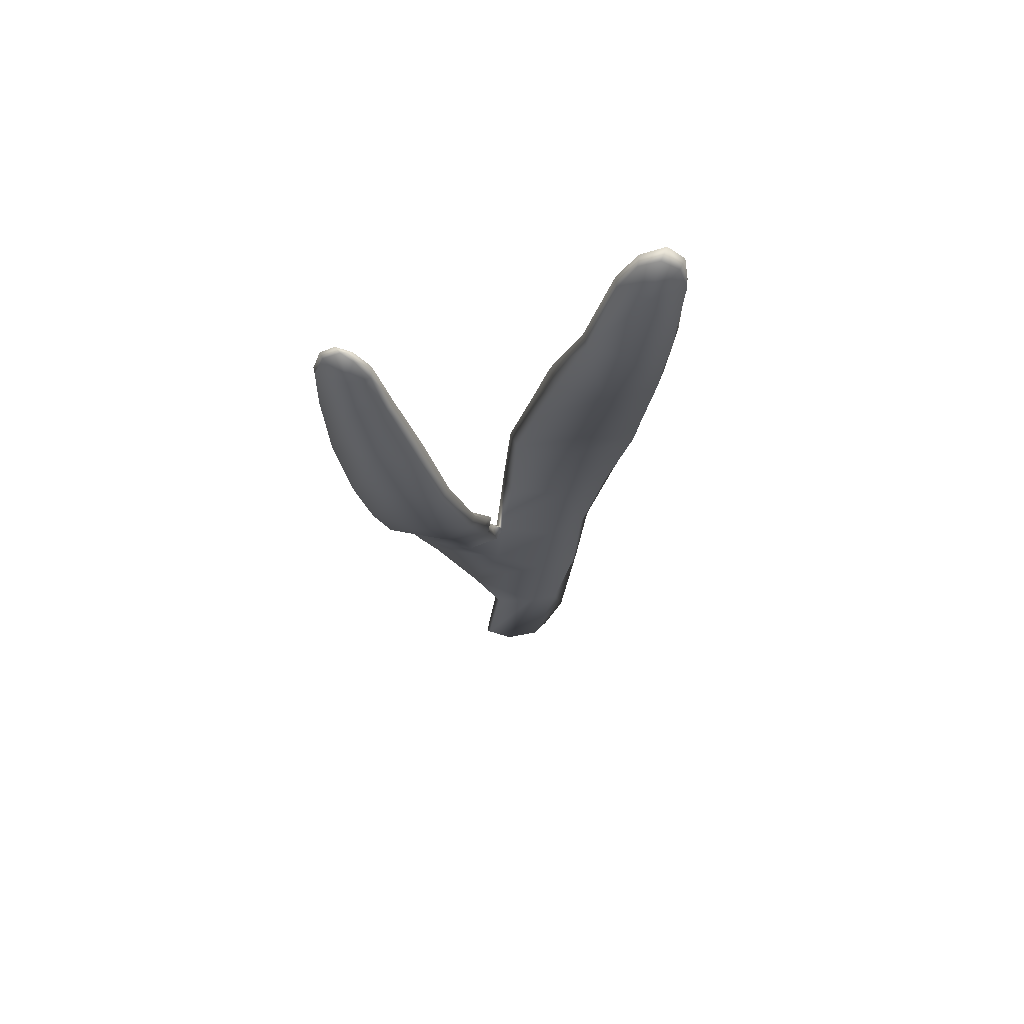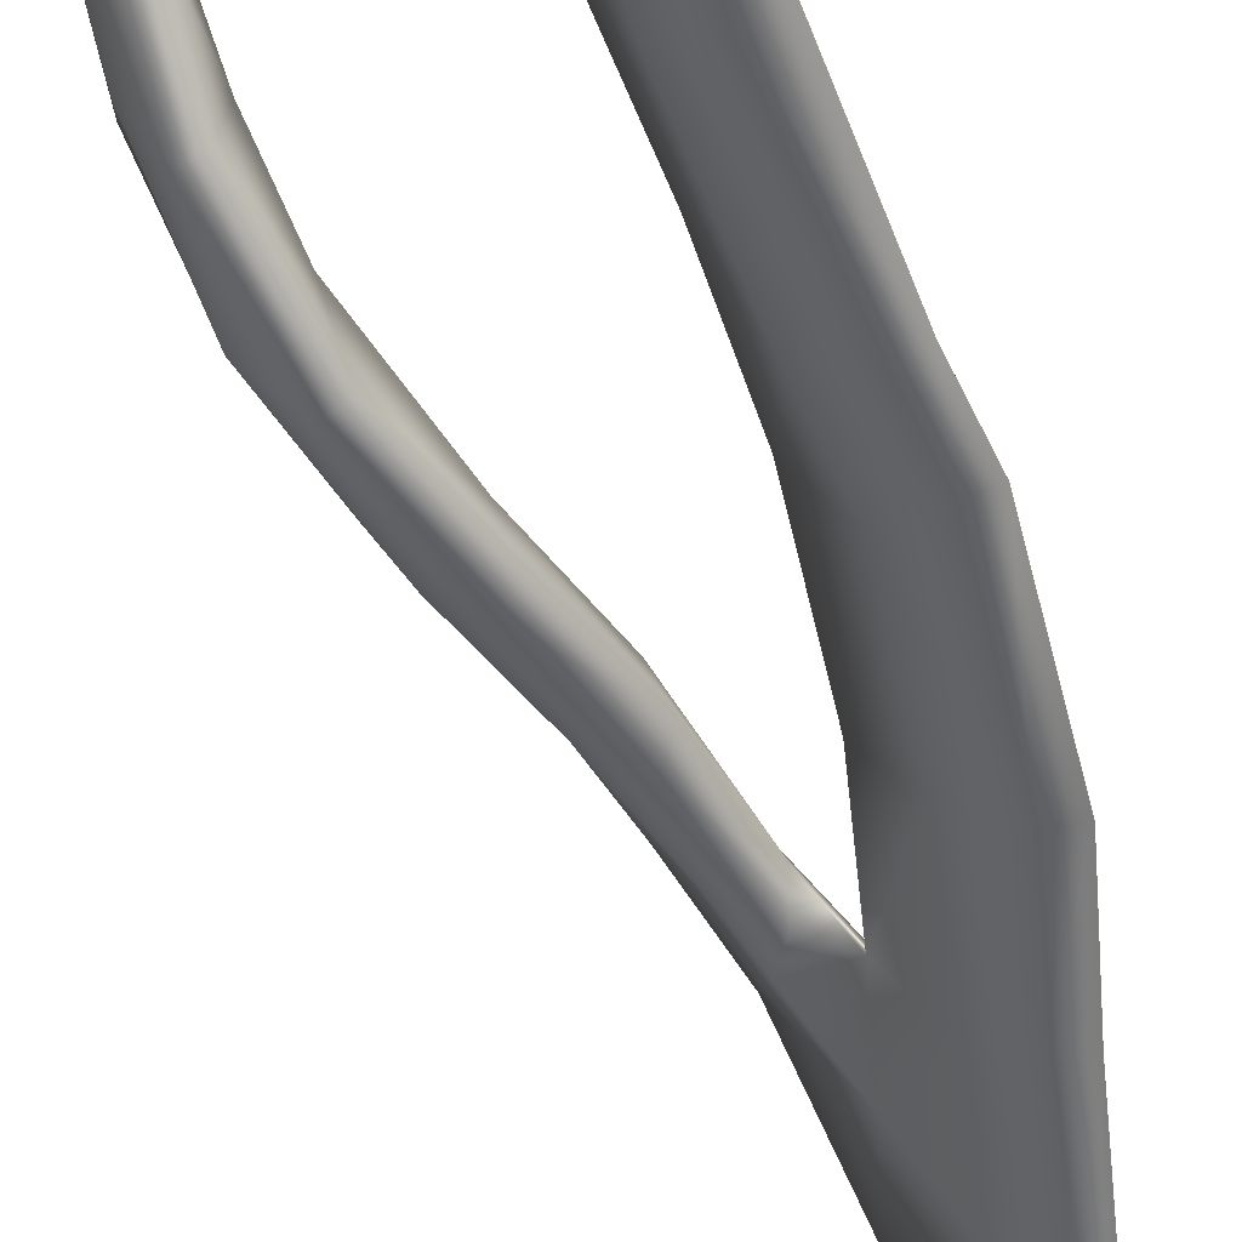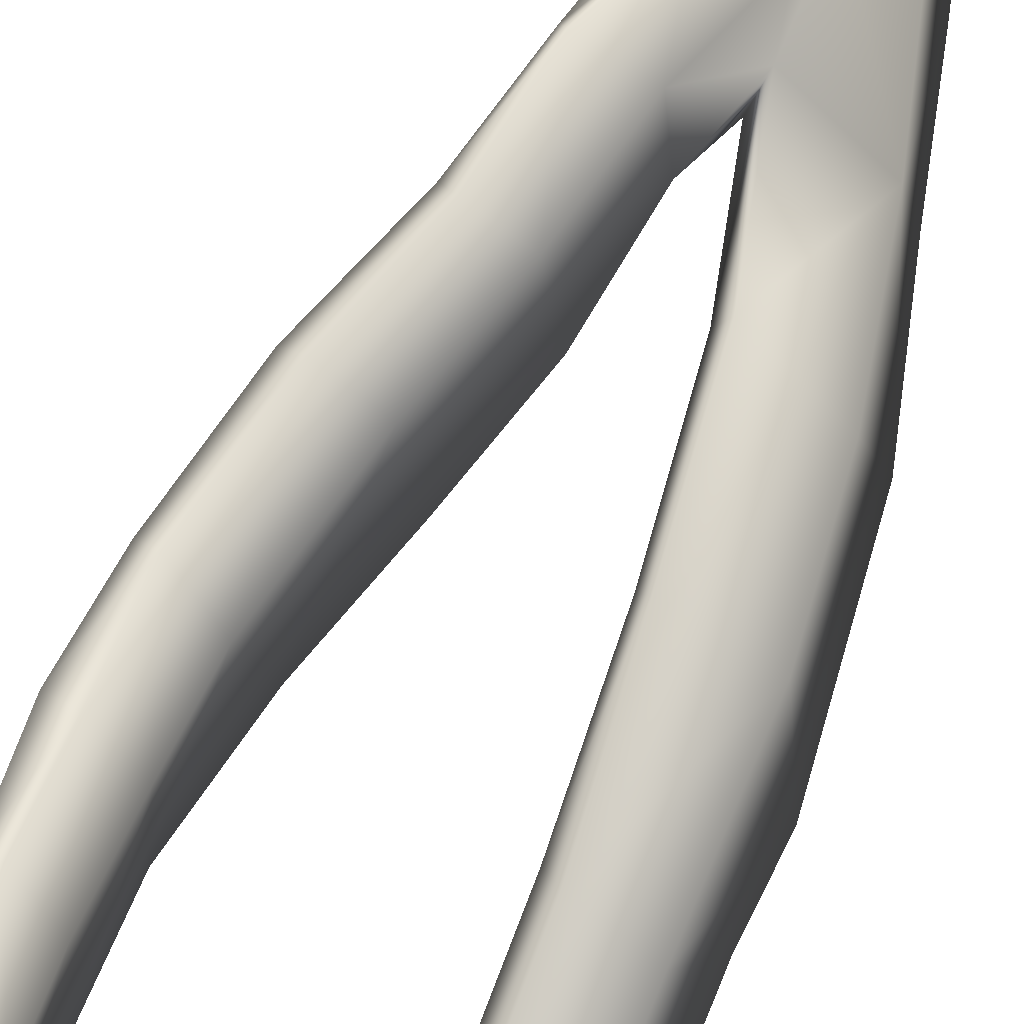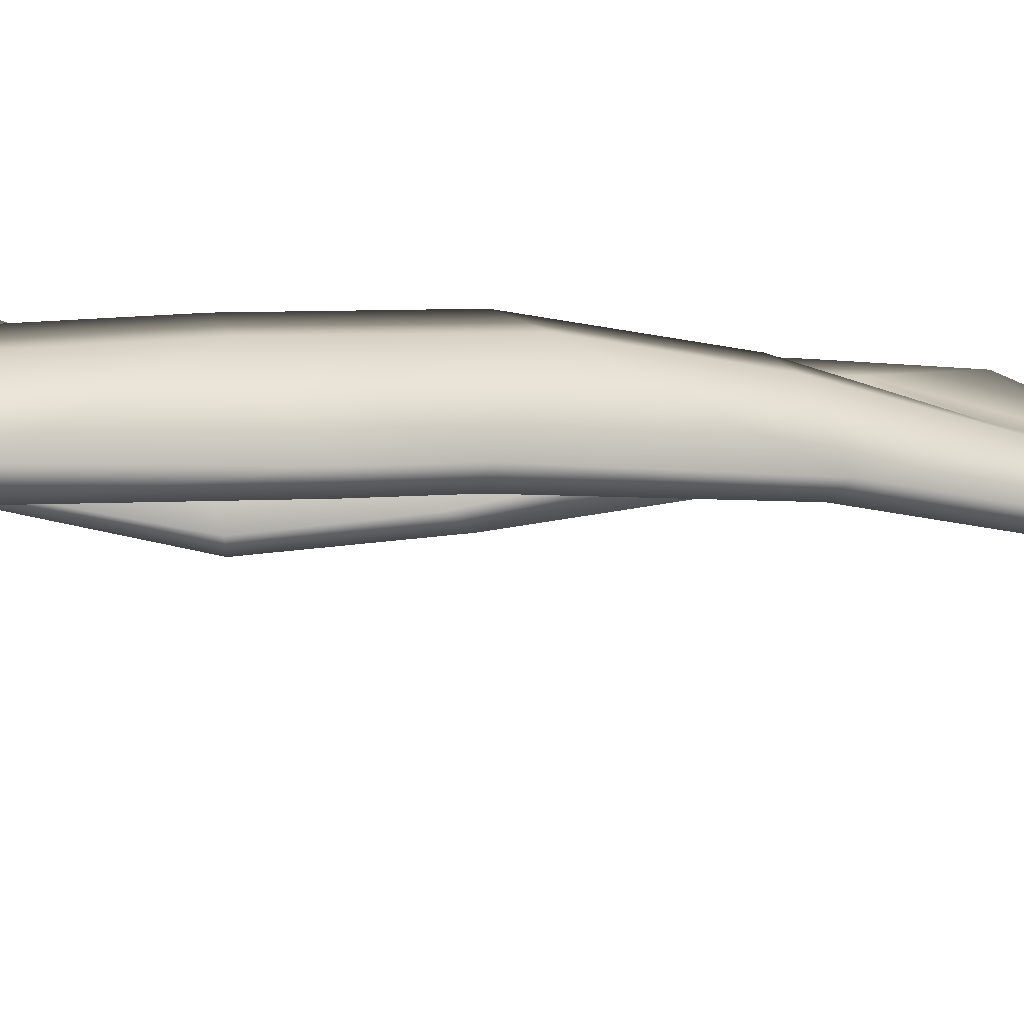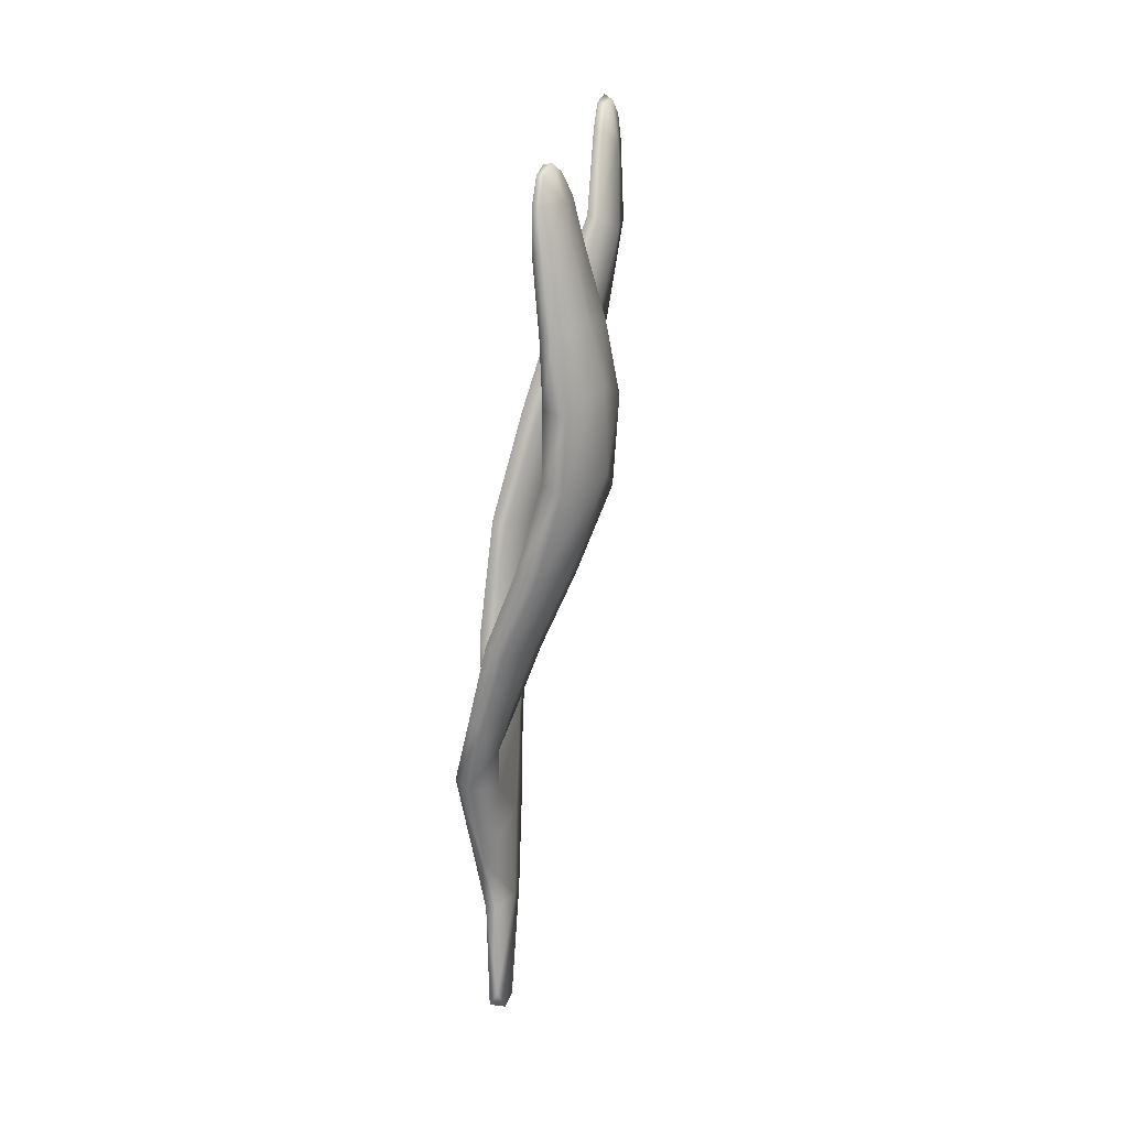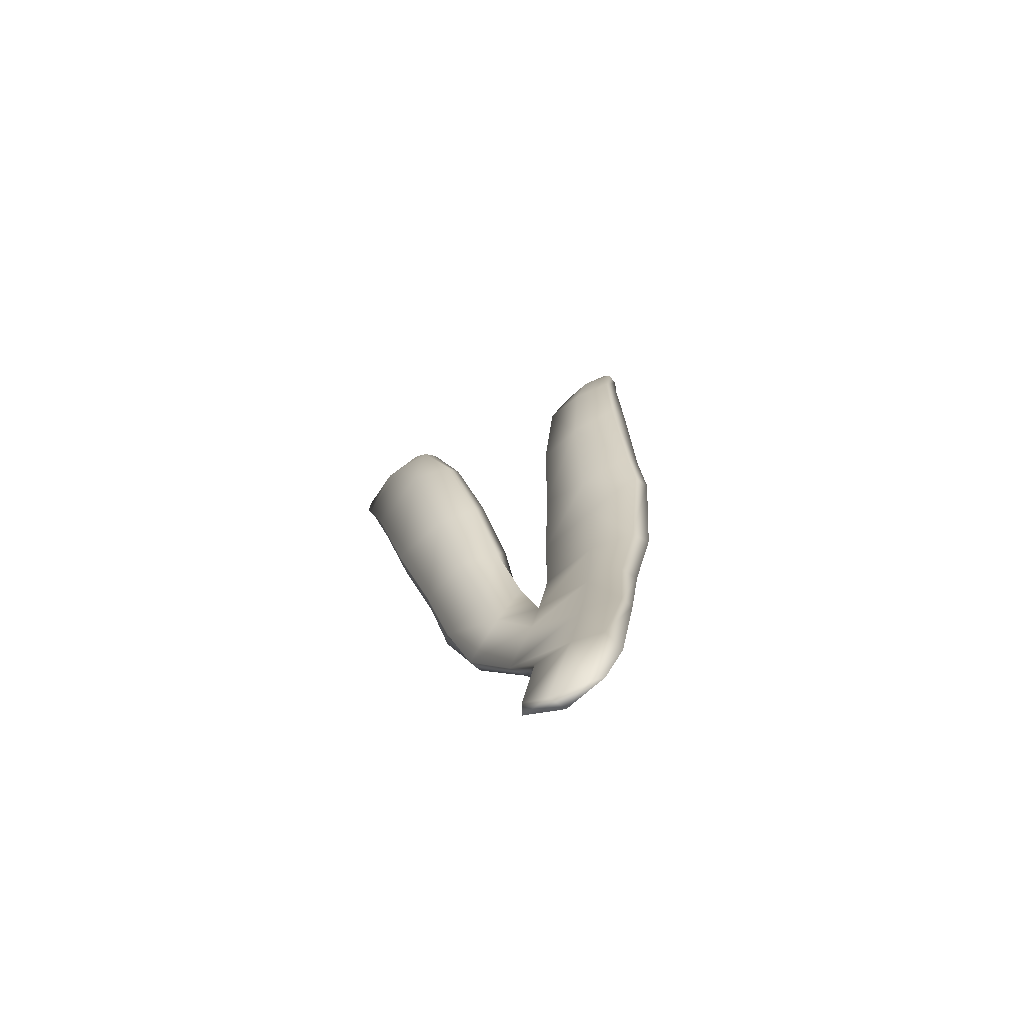
<metadata>
{"format":"obj","ext":"obj","renderer":"f3d","projection":"perspective","resolution":1024,"background":"white","views":[{"elev":61.3,"azim":122.0,"up":"+Y"},{"elev":-61.2,"azim":-169.1,"up":"+Z"},{"elev":64.9,"azim":-166.2,"up":"+Z"},{"elev":-34.5,"azim":-115.4,"up":"+Z"},{"elev":8.0,"azim":52.3,"up":"+Y"},{"elev":-77.2,"azim":154.3,"up":"+Y"}]}
</metadata>
<code>
g default
v 48.04 1.19 -16.44
v 48.38 1.363 -16.13
v 48.21 2.506 -16.21
v 47.81 2.412 -16.56
v 47.65 2.023 -17.02
v 47.8 1.394 -16.85
v 47.63 3.541 -16.69
v 47.48 3.546 -17.14
v 48.04 3.638 -16.26
v 48.16 4.558 -16.19
v 47.49 4.701 -16.76
v 47.38 4.695 -17.22
v 47.42 5.989 -16.84
v 47.25 5.858 -17.46
v 48.06 5.828 -16.25
v 48.11 7.177 -16.4
v 47.47 7.172 -16.96
v 47.32 7.508 -17.83
v 47.71 8.545 -17.25
v 47.47 8.158 -17.95
v 48.21 8.461 -16.77
v 48.37 9.625 -17.1
v 47.9 9.707 -17.58
v 47.71 9.622 -18.23
v 48.05 10.71 -17.89
v 47.86 10.76 -18.4
v 48.46 10.76 -17.55
v 48.27 11.77 -17.79
v 47.98 11.66 -18.07
v 47.82 11.67 -18.4
v 47.97 12.22 -18.19
v 47.87 12.03 -18.37
v 48.12 12.1 -17.96
v 47.81 2.534 -16.99
v 47.97 1.244 -16.76
v 47.63 3.567 -17.17
v 47.59 4.748 -17.23
v 47.48 5.869 -17.45
v 47.52 7.474 -17.85
v 47.66 8.077 -17.97
v 47.94 9.563 -18.27
v 48.04 10.75 -18.44
v 47.95 11.7 -18.47
v 48 12 -18.39
v 48.11 12.15 -18.21
v 48.23 12.05 -18.01
v 48.36 11.73 -17.86
v 48.56 10.72 -17.66
v 48.51 9.504 -17.27
v 48.33 8.328 -16.91
v 48.21 7.115 -16.56
v 48.16 5.806 -16.46
v 48.25 4.762 -16.36
v 47.9 4.627 -16.94
v 47.86 5.848 -17.07
v 47.89 7.124 -17.27
v 48.05 7.875 -17.41
v 48.29 9.416 -17.8
v 48.37 10.6 -18.1
v 48.23 11.61 -18.2
v 48.27 3.125 -16.01
v 48.18 4.046 -16.09
v 48.58 5.022 -15.79
v 48.61 4.289 -15.5
v 48.48 5.197 -16.28
v 49.02 5.052 -15.41
v 49.29 5.948 -15.45
v 48.92 5.957 -15.82
v 48.77 6.06 -16.51
v 49.35 6.836 -15.95
v 49.2 6.894 -16.73
v 49.74 6.812 -15.54
v 50.12 7.815 -15.62
v 49.79 7.96 -16.08
v 49.64 7.788 -16.85
v 49.94 8.692 -16.04
v 49.96 8.813 -16.72
v 50.23 8.632 -15.54
v 50.33 9.396 -15.42
v 50.05 9.51 -15.85
v 50.03 9.652 -16.44
v 50.11 10.22 -15.72
v 50.1 10.42 -16.14
v 50.33 10.24 -15.33
v 50.37 10.75 -15.3
v 50.15 10.71 -15.62
v 50.12 10.93 -15.91
v 50.24 11.18 -15.54
v 50.19 11.17 -15.74
v 50.33 11.06 -15.39
v 50.42 10.72 -15.36
v 50.37 11.05 -15.46
v 50.46 10.23 -15.38
v 50.48 9.371 -15.48
v 50.45 8.526 -15.68
v 50.28 7.722 -15.77
v 49.91 6.713 -15.71
v 49.41 5.815 -15.61
v 49.08 4.948 -15.54
v 48.77 4.182 -15.57
v 48.47 3.177 -16
v 48.33 2.548 -16.33
v 48.43 1.487 -16.21
v 48.25 1.226 -16.45
v 48.09 2.557 -16.73
v 47.97 3.606 -16.84
v 48.34 4.005 -16.31
v 48.66 4.549 -16.07
v 48.85 5.012 -16.1
v 49.23 5.834 -16.19
v 49.65 6.677 -16.35
v 50.13 7.878 -16.5
v 50.34 8.867 -16.3
v 50.4 9.529 -16.04
v 50.39 10.32 -15.82
v 50.36 10.79 -15.73
v 50.29 11.2 -15.64
v 50.26 11.11 -15.78
v 50.22 10.88 -15.96
v 50.22 10.36 -16.12
v 50.18 9.567 -16.44
v 50.11 8.741 -16.7
v 49.79 7.713 -16.86
v 49.32 6.675 -16.71
v 48.89 5.769 -16.52
v 48.52 4.965 -16.42
g seaweed5 group6 kelp foliage5
f 1 2 4
f 4 2 3
f 1 4 6
f 6 4 5
f 7 8 4
f 4 8 5
f 4 3 7
f 7 3 9
f 7 9 11
f 11 9 10
f 7 11 8
f 8 11 12
f 13 14 11
f 11 14 12
f 10 15 11
f 11 15 13
f 15 16 13
f 13 16 17
f 13 17 14
f 14 17 18
f 17 19 18
f 18 19 20
f 16 21 17
f 17 21 19
f 21 22 19
f 19 22 23
f 23 24 19
f 19 24 20
f 23 25 24
f 24 25 26
f 22 27 23
f 23 27 25
f 27 28 25
f 25 28 29
f 25 29 26
f 26 29 30
f 31 32 29
f 29 32 30
f 28 33 29
f 29 33 31
f 34 35 5
f 5 35 6
f 5 8 34
f 34 8 36
f 8 12 36
f 36 12 37
f 12 14 37
f 37 14 38
f 14 18 38
f 38 18 39
f 18 20 39
f 39 20 40
f 24 41 20
f 20 41 40
f 24 26 41
f 41 26 42
f 26 30 42
f 42 30 43
f 30 32 43
f 43 32 44
f 32 31 44
f 44 31 45
f 31 33 45
f 45 33 46
f 33 28 46
f 46 28 47
f 28 27 47
f 47 27 48
f 27 22 48
f 48 22 49
f 22 21 49
f 49 21 50
f 21 16 50
f 50 16 51
f 16 15 51
f 51 15 52
f 10 53 15
f 15 53 52
f 52 53 55
f 55 53 54
f 54 37 55
f 55 37 38
f 39 56 38
f 38 56 55
f 56 51 55
f 55 51 52
f 40 57 39
f 39 57 56
f 56 57 51
f 51 57 50
f 41 58 40
f 40 58 57
f 57 58 50
f 50 58 49
f 49 58 48
f 48 58 59
f 58 41 59
f 59 41 42
f 43 60 42
f 42 60 59
f 59 60 48
f 48 60 47
f 47 60 46
f 46 60 45
f 43 44 60
f 60 44 45
f 3 61 9
f 9 61 62
f 61 64 62
f 9 62 10
f 62 63 10
f 10 63 65
f 62 64 63
f 63 64 66
f 63 66 68
f 68 66 67
f 63 68 65
f 65 68 69
f 68 70 69
f 69 70 71
f 68 67 70
f 70 67 72
f 70 72 74
f 74 72 73
f 74 75 70
f 70 75 71
f 76 77 74
f 74 77 75
f 74 73 76
f 76 73 78
f 76 78 80
f 80 78 79
f 80 81 76
f 76 81 77
f 82 83 80
f 80 83 81
f 80 79 82
f 82 79 84
f 82 84 86
f 86 84 85
f 82 86 83
f 83 86 87
f 88 89 86
f 86 89 87
f 85 90 86
f 86 90 88
f 91 92 85
f 85 92 90
f 85 84 91
f 91 84 93
f 84 79 93
f 93 79 94
f 79 78 94
f 94 78 95
f 78 73 95
f 95 73 96
f 73 72 96
f 96 72 97
f 72 67 97
f 97 67 98
f 67 66 98
f 98 66 99
f 66 64 99
f 99 64 100
f 61 101 64
f 64 101 100
f 3 102 61
f 61 102 101
f 2 103 3
f 3 103 102
f 102 103 105
f 105 103 104
f 104 35 105
f 105 35 34
f 36 106 34
f 34 106 105
f 37 54 36
f 36 54 106
f 102 105 101
f 101 105 106
f 101 106 107
f 107 106 54
f 54 53 107
f 101 107 100
f 100 107 108
f 100 108 99
f 99 108 109
f 109 110 99
f 99 110 98
f 110 111 98
f 98 111 97
f 111 112 97
f 97 112 96
f 112 113 96
f 96 113 95
f 113 114 95
f 95 114 94
f 114 115 94
f 94 115 93
f 115 116 93
f 93 116 91
f 91 116 92
f 92 116 117
f 117 88 92
f 92 88 90
f 88 117 89
f 89 117 118
f 89 118 87
f 87 118 119
f 87 119 83
f 83 119 120
f 83 120 81
f 81 120 121
f 81 121 77
f 77 121 122
f 77 122 75
f 75 122 123
f 75 123 71
f 71 123 124
f 71 124 69
f 69 124 125
f 69 125 65
f 65 125 126
f 126 53 65
f 65 53 10
f 107 53 108
f 108 53 126
f 108 126 109
f 126 125 109
f 109 125 110
f 125 124 110
f 110 124 111
f 124 123 111
f 111 123 112
f 123 122 112
f 112 122 113
f 122 121 113
f 113 121 114
f 121 120 114
f 114 120 115
f 120 119 115
f 115 119 116
f 119 118 116
f 116 118 117
f 6 35 1
f 1 35 104
f 103 2 104
f 104 2 1

</code>
